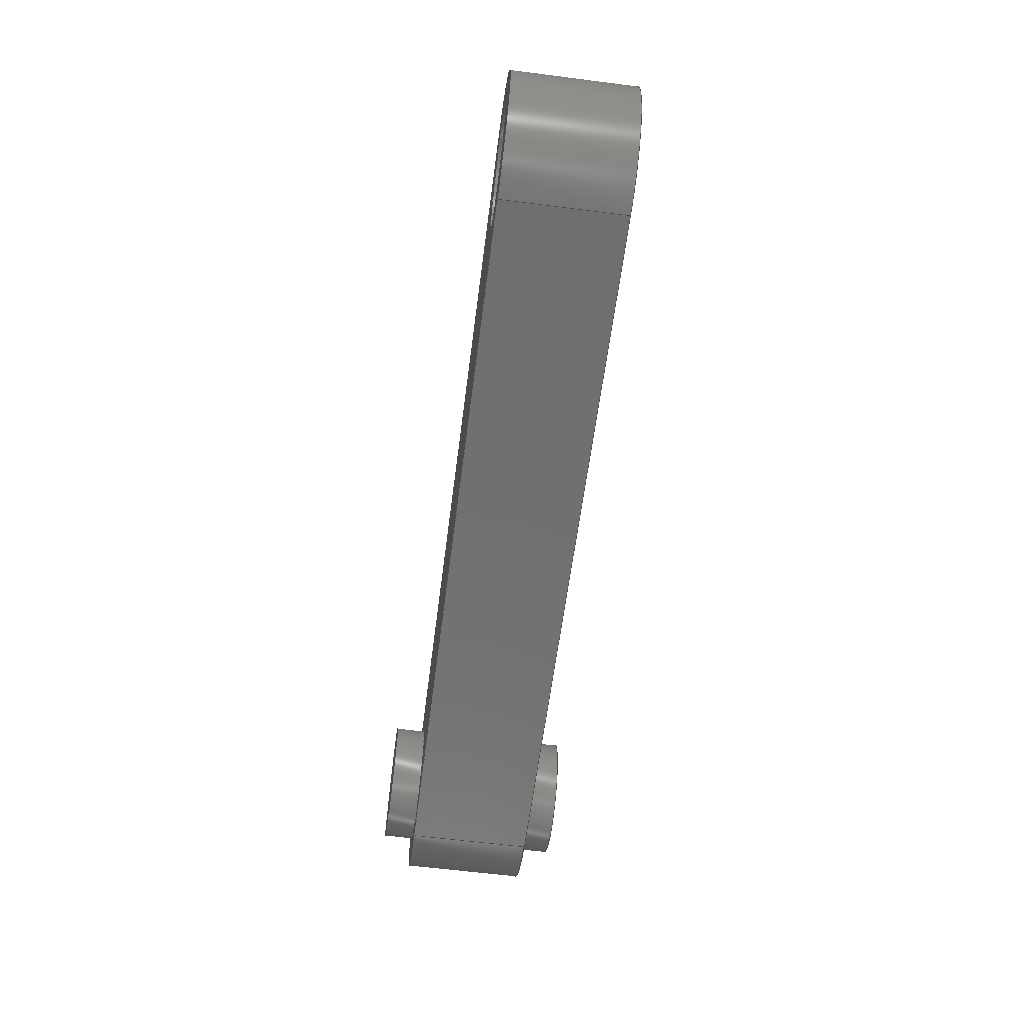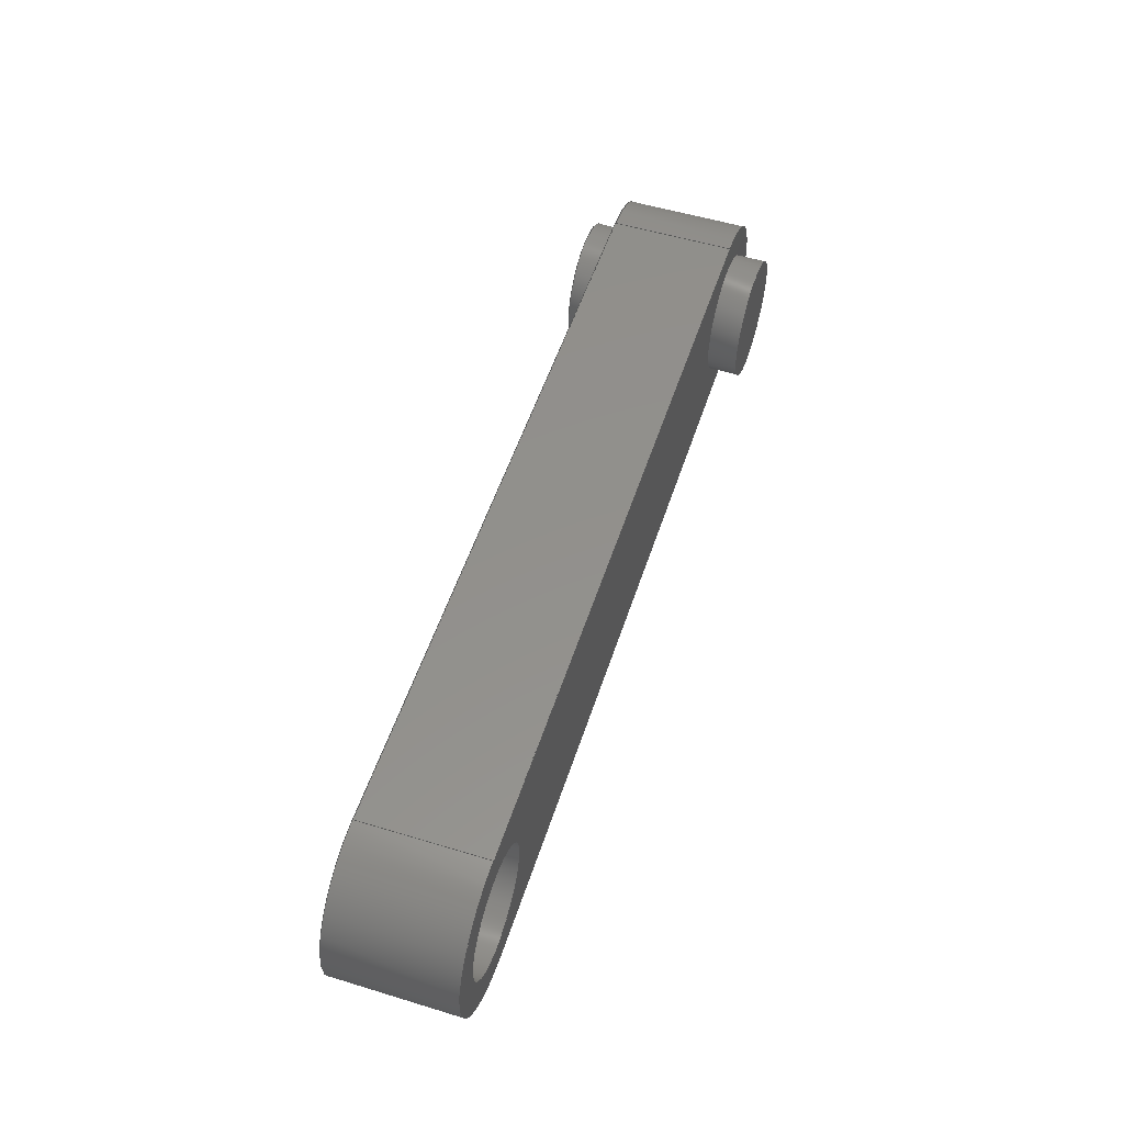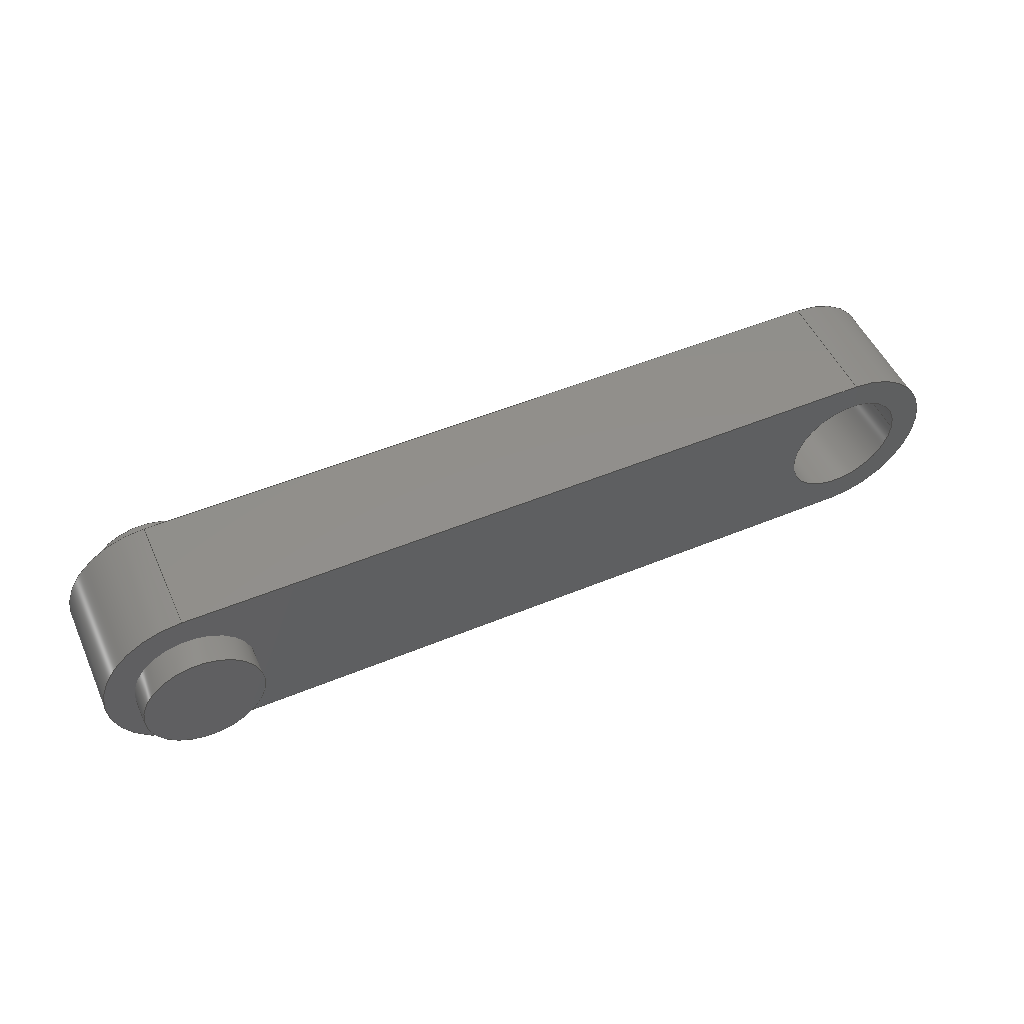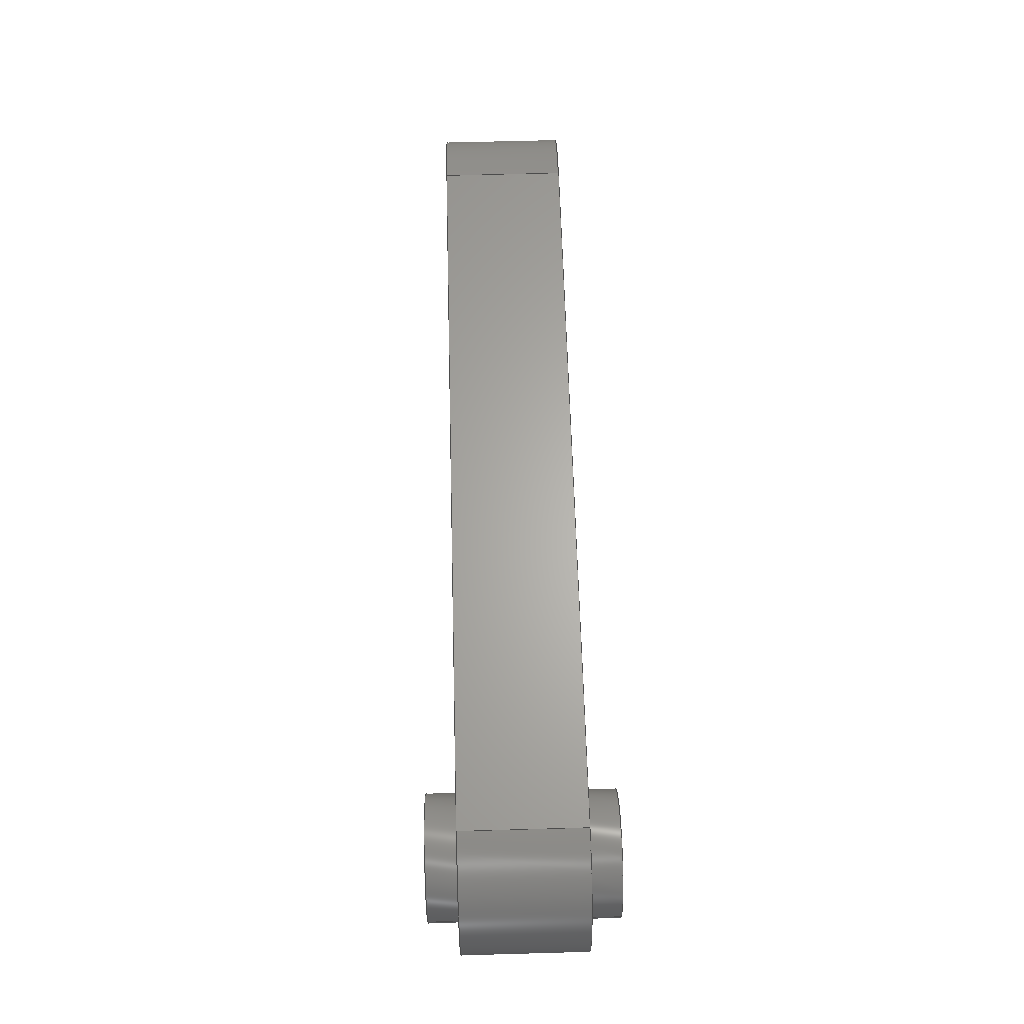
<metadata>
{"format":"step","ext":"step","renderer":"f3d","projection":"perspective","resolution":1024,"background":"white","views":[{"elev":-61.7,"azim":-97.4,"up":"+Y"},{"elev":53.6,"azim":-72.0,"up":"+Y"},{"elev":51.6,"azim":155.9,"up":"+Y"},{"elev":64.3,"azim":88.4,"up":"+Y"}]}
</metadata>
<code>
ISO-10303-21;
DATA;
#1=MECHANICAL_DESIGN_GEOMETRIC_PRESENTATION_REPRESENTATION('',(#4),#307);
#2=SHAPE_REPRESENTATION_RELATIONSHIP('SRR','None',#314,#3);
#3=ADVANCED_BREP_SHAPE_REPRESENTATION('',(#5),#306);
#4=STYLED_ITEM('',(#323),#5);
#5=MANIFOLD_SOLID_BREP('Body1',#167);
#6=FACE_BOUND('',#32,.T.);
#7=FACE_BOUND('',#33,.T.);
#8=FACE_BOUND('',#37,.T.);
#9=FACE_BOUND('',#38,.T.);
#10=PLANE('',#184);
#11=PLANE('',#188);
#12=PLANE('',#189);
#13=PLANE('',#195);
#14=PLANE('',#196);
#15=PLANE('',#201);
#16=FACE_OUTER_BOUND('',#27,.T.);
#17=FACE_OUTER_BOUND('',#28,.T.);
#18=FACE_OUTER_BOUND('',#29,.T.);
#19=FACE_OUTER_BOUND('',#30,.T.);
#20=FACE_OUTER_BOUND('',#31,.T.);
#21=FACE_OUTER_BOUND('',#34,.T.);
#22=FACE_OUTER_BOUND('',#35,.T.);
#23=FACE_OUTER_BOUND('',#36,.T.);
#24=FACE_OUTER_BOUND('',#39,.T.);
#25=FACE_OUTER_BOUND('',#40,.T.);
#26=FACE_OUTER_BOUND('',#41,.T.);
#27=EDGE_LOOP('',(#109,#110,#111,#112));
#28=EDGE_LOOP('',(#113));
#29=EDGE_LOOP('',(#114,#115,#116,#117));
#30=EDGE_LOOP('',(#118));
#31=EDGE_LOOP('',(#119,#120,#121,#122));
#32=EDGE_LOOP('',(#123));
#33=EDGE_LOOP('',(#124));
#34=EDGE_LOOP('',(#125,#126,#127,#128));
#35=EDGE_LOOP('',(#129,#130,#131,#132));
#36=EDGE_LOOP('',(#133,#134,#135,#136));
#37=EDGE_LOOP('',(#137));
#38=EDGE_LOOP('',(#138));
#39=EDGE_LOOP('',(#139,#140,#141,#142));
#40=EDGE_LOOP('',(#143,#144,#145,#146));
#41=EDGE_LOOP('',(#147,#148,#149,#150));
#42=LINE('',#262,#53);
#43=LINE('',#269,#54);
#44=LINE('',#277,#55);
#45=LINE('',#280,#56);
#46=LINE('',#285,#57);
#47=LINE('',#288,#58);
#48=LINE('',#291,#59);
#49=LINE('',#292,#60);
#50=LINE('',#295,#61);
#51=LINE('',#300,#62);
#52=LINE('',#302,#63);
#53=VECTOR('',#208,5);
#54=VECTOR('',#217,5);
#55=VECTOR('',#226,10);
#56=VECTOR('',#229,10);
#57=VECTOR('',#234,10);
#58=VECTOR('',#237,10);
#59=VECTOR('',#240,10);
#60=VECTOR('',#241,10);
#61=VECTOR('',#244,10);
#62=VECTOR('',#251,10);
#63=VECTOR('',#254,5);
#64=CIRCLE('',#182,5);
#65=CIRCLE('',#183,5);
#66=CIRCLE('',#186,5);
#67=CIRCLE('',#187,5);
#68=CIRCLE('',#190,7.5);
#69=CIRCLE('',#191,7.5);
#70=CIRCLE('',#192,5);
#71=CIRCLE('',#194,7.5);
#72=CIRCLE('',#197,7.5);
#73=CIRCLE('',#198,5);
#74=VERTEX_POINT('',#259);
#75=VERTEX_POINT('',#261);
#76=VERTEX_POINT('',#266);
#77=VERTEX_POINT('',#268);
#78=VERTEX_POINT('',#273);
#79=VERTEX_POINT('',#274);
#80=VERTEX_POINT('',#276);
#81=VERTEX_POINT('',#278);
#82=VERTEX_POINT('',#281);
#83=VERTEX_POINT('',#284);
#84=VERTEX_POINT('',#286);
#85=VERTEX_POINT('',#290);
#86=VERTEX_POINT('',#294);
#87=VERTEX_POINT('',#297);
#88=EDGE_CURVE('',#74,#74,#64,.T.);
#89=EDGE_CURVE('',#74,#75,#42,.T.);
#90=EDGE_CURVE('',#75,#75,#65,.T.);
#91=EDGE_CURVE('',#76,#76,#66,.T.);
#92=EDGE_CURVE('',#76,#77,#43,.T.);
#93=EDGE_CURVE('',#77,#77,#67,.T.);
#94=EDGE_CURVE('',#78,#79,#68,.T.);
#95=EDGE_CURVE('',#78,#80,#44,.T.);
#96=EDGE_CURVE('',#81,#80,#69,.T.);
#97=EDGE_CURVE('',#81,#79,#45,.T.);
#98=EDGE_CURVE('',#82,#82,#70,.T.);
#99=EDGE_CURVE('',#79,#83,#46,.T.);
#100=EDGE_CURVE('',#83,#84,#71,.T.);
#101=EDGE_CURVE('',#84,#78,#47,.T.);
#102=EDGE_CURVE('',#84,#85,#48,.T.);
#103=EDGE_CURVE('',#80,#85,#49,.T.);
#104=EDGE_CURVE('',#86,#83,#50,.T.);
#105=EDGE_CURVE('',#85,#86,#72,.T.);
#106=EDGE_CURVE('',#87,#87,#73,.T.);
#107=EDGE_CURVE('',#86,#81,#51,.T.);
#108=EDGE_CURVE('',#82,#87,#52,.T.);
#109=ORIENTED_EDGE('',*,*,#88,.F.);
#110=ORIENTED_EDGE('',*,*,#89,.T.);
#111=ORIENTED_EDGE('',*,*,#90,.F.);
#112=ORIENTED_EDGE('',*,*,#89,.F.);
#113=ORIENTED_EDGE('',*,*,#88,.T.);
#114=ORIENTED_EDGE('',*,*,#91,.F.);
#115=ORIENTED_EDGE('',*,*,#92,.T.);
#116=ORIENTED_EDGE('',*,*,#93,.T.);
#117=ORIENTED_EDGE('',*,*,#92,.F.);
#118=ORIENTED_EDGE('',*,*,#91,.T.);
#119=ORIENTED_EDGE('',*,*,#94,.F.);
#120=ORIENTED_EDGE('',*,*,#95,.T.);
#121=ORIENTED_EDGE('',*,*,#96,.F.);
#122=ORIENTED_EDGE('',*,*,#97,.T.);
#123=ORIENTED_EDGE('',*,*,#90,.T.);
#124=ORIENTED_EDGE('',*,*,#98,.T.);
#125=ORIENTED_EDGE('',*,*,#94,.T.);
#126=ORIENTED_EDGE('',*,*,#99,.T.);
#127=ORIENTED_EDGE('',*,*,#100,.T.);
#128=ORIENTED_EDGE('',*,*,#101,.T.);
#129=ORIENTED_EDGE('',*,*,#101,.F.);
#130=ORIENTED_EDGE('',*,*,#102,.T.);
#131=ORIENTED_EDGE('',*,*,#103,.F.);
#132=ORIENTED_EDGE('',*,*,#95,.F.);
#133=ORIENTED_EDGE('',*,*,#100,.F.);
#134=ORIENTED_EDGE('',*,*,#104,.F.);
#135=ORIENTED_EDGE('',*,*,#105,.F.);
#136=ORIENTED_EDGE('',*,*,#102,.F.);
#137=ORIENTED_EDGE('',*,*,#106,.F.);
#138=ORIENTED_EDGE('',*,*,#93,.F.);
#139=ORIENTED_EDGE('',*,*,#96,.T.);
#140=ORIENTED_EDGE('',*,*,#103,.T.);
#141=ORIENTED_EDGE('',*,*,#105,.T.);
#142=ORIENTED_EDGE('',*,*,#107,.T.);
#143=ORIENTED_EDGE('',*,*,#98,.F.);
#144=ORIENTED_EDGE('',*,*,#108,.T.);
#145=ORIENTED_EDGE('',*,*,#106,.T.);
#146=ORIENTED_EDGE('',*,*,#108,.F.);
#147=ORIENTED_EDGE('',*,*,#99,.F.);
#148=ORIENTED_EDGE('',*,*,#97,.F.);
#149=ORIENTED_EDGE('',*,*,#107,.F.);
#150=ORIENTED_EDGE('',*,*,#104,.T.);
#151=CYLINDRICAL_SURFACE('',#181,5);
#152=CYLINDRICAL_SURFACE('',#185,5);
#153=CYLINDRICAL_SURFACE('',#193,7.5);
#154=CYLINDRICAL_SURFACE('',#199,7.5);
#155=CYLINDRICAL_SURFACE('',#200,5);
#156=ADVANCED_FACE('',(#16),#151,.T.);
#157=ADVANCED_FACE('',(#17),#10,.T.);
#158=ADVANCED_FACE('',(#18),#152,.T.);
#159=ADVANCED_FACE('',(#19),#11,.F.);
#160=ADVANCED_FACE('',(#20,#6,#7),#12,.T.);
#161=ADVANCED_FACE('',(#21),#153,.T.);
#162=ADVANCED_FACE('',(#22),#13,.T.);
#163=ADVANCED_FACE('',(#23,#8,#9),#14,.F.);
#164=ADVANCED_FACE('',(#24),#154,.T.);
#165=ADVANCED_FACE('',(#25),#155,.F.);
#166=ADVANCED_FACE('',(#26),#15,.T.);
#167=CLOSED_SHELL('',(#156,#157,#158,#159,#160,#161,#162,#163,#164,#165,
#166));
#168=DERIVED_UNIT_ELEMENT(#170,1);
#169=DERIVED_UNIT_ELEMENT(#309,-3);
#170=(
MASS_UNIT()
NAMED_UNIT(*)
SI_UNIT(.KILO.,.GRAM.)
);
#171=DERIVED_UNIT((#168,#169));
#172=MEASURE_REPRESENTATION_ITEM('density measure',
POSITIVE_RATIO_MEASURE(7850),#171);
#173=PROPERTY_DEFINITION_REPRESENTATION(#178,#175);
#174=PROPERTY_DEFINITION_REPRESENTATION(#179,#176);
#175=REPRESENTATION('material name',(#177),#306);
#176=REPRESENTATION('density',(#172),#306);
#177=DESCRIPTIVE_REPRESENTATION_ITEM('Steel','Steel');
#178=PROPERTY_DEFINITION('material property','material name',#316);
#179=PROPERTY_DEFINITION('material property','density of part',#316);
#180=AXIS2_PLACEMENT_3D('placement',#257,#202,#203);
#181=AXIS2_PLACEMENT_3D('',#258,#204,#205);
#182=AXIS2_PLACEMENT_3D('',#260,#206,#207);
#183=AXIS2_PLACEMENT_3D('',#263,#209,#210);
#184=AXIS2_PLACEMENT_3D('',#264,#211,#212);
#185=AXIS2_PLACEMENT_3D('',#265,#213,#214);
#186=AXIS2_PLACEMENT_3D('',#267,#215,#216);
#187=AXIS2_PLACEMENT_3D('',#270,#218,#219);
#188=AXIS2_PLACEMENT_3D('',#271,#220,#221);
#189=AXIS2_PLACEMENT_3D('',#272,#222,#223);
#190=AXIS2_PLACEMENT_3D('',#275,#224,#225);
#191=AXIS2_PLACEMENT_3D('',#279,#227,#228);
#192=AXIS2_PLACEMENT_3D('',#282,#230,#231);
#193=AXIS2_PLACEMENT_3D('',#283,#232,#233);
#194=AXIS2_PLACEMENT_3D('',#287,#235,#236);
#195=AXIS2_PLACEMENT_3D('',#289,#238,#239);
#196=AXIS2_PLACEMENT_3D('',#293,#242,#243);
#197=AXIS2_PLACEMENT_3D('',#296,#245,#246);
#198=AXIS2_PLACEMENT_3D('',#298,#247,#248);
#199=AXIS2_PLACEMENT_3D('',#299,#249,#250);
#200=AXIS2_PLACEMENT_3D('',#301,#252,#253);
#201=AXIS2_PLACEMENT_3D('',#303,#255,#256);
#202=DIRECTION('axis',(0,0,1));
#203=DIRECTION('refdir',(1,0,0));
#204=DIRECTION('center_axis',(0,0,1));
#205=DIRECTION('ref_axis',(-1,0,0));
#206=DIRECTION('center_axis',(0,0,1));
#207=DIRECTION('ref_axis',(-1,0,0));
#208=DIRECTION('',(0,0,-1));
#209=DIRECTION('center_axis',(0,0,-1));
#210=DIRECTION('ref_axis',(-1,0,0));
#211=DIRECTION('center_axis',(0,0,1));
#212=DIRECTION('ref_axis',(-1,0,0));
#213=DIRECTION('center_axis',(0,0,-1));
#214=DIRECTION('ref_axis',(-1,0,0));
#215=DIRECTION('center_axis',(0,0,-1));
#216=DIRECTION('ref_axis',(-1,0,0));
#217=DIRECTION('',(0,0,1));
#218=DIRECTION('center_axis',(0,0,-1));
#219=DIRECTION('ref_axis',(1,0,0));
#220=DIRECTION('center_axis',(0,0,1));
#221=DIRECTION('ref_axis',(-1,0,0));
#222=DIRECTION('center_axis',(0,0,1));
#223=DIRECTION('ref_axis',(1,0,0));
#224=DIRECTION('center_axis',(0,0,-1));
#225=DIRECTION('ref_axis',(-0.7071,0.7071,0));
#226=DIRECTION('',(1,0,0));
#227=DIRECTION('center_axis',(0,0,-1));
#228=DIRECTION('ref_axis',(0.7071,-0.7071,0));
#229=DIRECTION('',(-1,0,0));
#230=DIRECTION('center_axis',(0,0,-1));
#231=DIRECTION('ref_axis',(1,0,0));
#232=DIRECTION('center_axis',(0,0,1));
#233=DIRECTION('ref_axis',(-0.7071,-0.7071,0));
#234=DIRECTION('',(0,0,-1));
#235=DIRECTION('center_axis',(0,0,1));
#236=DIRECTION('ref_axis',(-0.7071,-0.7071,0));
#237=DIRECTION('',(0,0,1));
#238=DIRECTION('center_axis',(0,-1,0));
#239=DIRECTION('ref_axis',(1,0,0));
#240=DIRECTION('',(1,0,0));
#241=DIRECTION('',(0,0,-1));
#242=DIRECTION('center_axis',(0,0,1));
#243=DIRECTION('ref_axis',(1,0,0));
#244=DIRECTION('',(-1,0,0));
#245=DIRECTION('center_axis',(0,0,1));
#246=DIRECTION('ref_axis',(0.7071,0.7071,0));
#247=DIRECTION('center_axis',(0,0,-1));
#248=DIRECTION('ref_axis',(1,0,0));
#249=DIRECTION('center_axis',(0,0,1));
#250=DIRECTION('ref_axis',(0.7071,0.7071,0));
#251=DIRECTION('',(0,0,1));
#252=DIRECTION('center_axis',(0,0,1));
#253=DIRECTION('ref_axis',(1,0,0));
#254=DIRECTION('',(0,0,-1));
#255=DIRECTION('center_axis',(0,1,0));
#256=DIRECTION('ref_axis',(-1,0,0));
#257=CARTESIAN_POINT('',(0,0,0));
#258=CARTESIAN_POINT('Origin',(60,-1.118e-07,10));
#259=CARTESIAN_POINT('',(65,-1.118e-07,12.5));
#260=CARTESIAN_POINT('Origin',(60,-1.118e-07,12.5));
#261=CARTESIAN_POINT('',(65,-1.118e-07,10));
#262=CARTESIAN_POINT('',(65,-1.118e-07,10));
#263=CARTESIAN_POINT('Origin',(60,-1.118e-07,10));
#264=CARTESIAN_POINT('Origin',(60,-1.118e-07,12.5));
#265=CARTESIAN_POINT('Origin',(60,0,10));
#266=CARTESIAN_POINT('',(65,6.123e-16,-2.5));
#267=CARTESIAN_POINT('Origin',(60,0,-2.5));
#268=CARTESIAN_POINT('',(65,-6.123e-16,0));
#269=CARTESIAN_POINT('',(65,-6.123e-16,10));
#270=CARTESIAN_POINT('Origin',(60,0,0));
#271=CARTESIAN_POINT('Origin',(60,0,-2.5));
#272=CARTESIAN_POINT('Origin',(30,-1.118e-07,10));
#273=CARTESIAN_POINT('',(-1.118e-07,-7.5,10));
#274=CARTESIAN_POINT('',(-1.118e-07,7.5,10));
#275=CARTESIAN_POINT('Origin',(-1.118e-07,-1.118e-07,
10));
#276=CARTESIAN_POINT('',(60,-7.5,10));
#277=CARTESIAN_POINT('',(-7.5,-7.5,10));
#278=CARTESIAN_POINT('',(60,7.5,10));
#279=CARTESIAN_POINT('Origin',(60,-1.118e-07,10));
#280=CARTESIAN_POINT('',(67.5,7.5,10));
#281=CARTESIAN_POINT('',(-5,-6.123e-16,10));
#282=CARTESIAN_POINT('Origin',(0,0,10));
#283=CARTESIAN_POINT('Origin',(-1.118e-07,-1.118e-07,
0));
#284=CARTESIAN_POINT('',(-1.118e-07,7.5,0));
#285=CARTESIAN_POINT('',(-1.118e-07,7.5,0));
#286=CARTESIAN_POINT('',(-1.118e-07,-7.5,0));
#287=CARTESIAN_POINT('Origin',(-1.118e-07,-1.118e-07,
0));
#288=CARTESIAN_POINT('',(-1.118e-07,-7.5,0));
#289=CARTESIAN_POINT('Origin',(-7.5,-7.5,0));
#290=CARTESIAN_POINT('',(60,-7.5,0));
#291=CARTESIAN_POINT('',(-7.5,-7.5,0));
#292=CARTESIAN_POINT('',(60,-7.5,0));
#293=CARTESIAN_POINT('Origin',(30,-1.118e-07,0));
#294=CARTESIAN_POINT('',(60,7.5,0));
#295=CARTESIAN_POINT('',(67.5,7.5,0));
#296=CARTESIAN_POINT('Origin',(60,-1.118e-07,0));
#297=CARTESIAN_POINT('',(-5,-6.123e-16,0));
#298=CARTESIAN_POINT('Origin',(0,0,0));
#299=CARTESIAN_POINT('Origin',(60,-1.118e-07,0));
#300=CARTESIAN_POINT('',(60,7.5,0));
#301=CARTESIAN_POINT('Origin',(0,0,0));
#302=CARTESIAN_POINT('',(-5,-6.123e-16,0));
#303=CARTESIAN_POINT('Origin',(67.5,7.5,0));
#304=UNCERTAINTY_MEASURE_WITH_UNIT(LENGTH_MEASURE(0.01),#308,
'DISTANCE_ACCURACY_VALUE',
'Maximum model space distance between geometric entities at asserted c
onnectivities');
#305=UNCERTAINTY_MEASURE_WITH_UNIT(LENGTH_MEASURE(0.01),#308,
'DISTANCE_ACCURACY_VALUE',
'Maximum model space distance between geometric entities at asserted c
onnectivities');
#306=(
GEOMETRIC_REPRESENTATION_CONTEXT(3)
GLOBAL_UNCERTAINTY_ASSIGNED_CONTEXT((#304))
GLOBAL_UNIT_ASSIGNED_CONTEXT((#308,#310,#311))
REPRESENTATION_CONTEXT('','3D')
);
#307=(
GEOMETRIC_REPRESENTATION_CONTEXT(3)
GLOBAL_UNCERTAINTY_ASSIGNED_CONTEXT((#305))
GLOBAL_UNIT_ASSIGNED_CONTEXT((#308,#310,#311))
REPRESENTATION_CONTEXT('','3D')
);
#308=(
LENGTH_UNIT()
NAMED_UNIT(*)
SI_UNIT(.MILLI.,.METRE.)
);
#309=(
LENGTH_UNIT()
NAMED_UNIT(*)
SI_UNIT($,.METRE.)
);
#310=(
NAMED_UNIT(*)
PLANE_ANGLE_UNIT()
SI_UNIT($,.RADIAN.)
);
#311=(
NAMED_UNIT(*)
SI_UNIT($,.STERADIAN.)
SOLID_ANGLE_UNIT()
);
#312=SHAPE_DEFINITION_REPRESENTATION(#313,#314);
#313=PRODUCT_DEFINITION_SHAPE('',$,#316);
#314=SHAPE_REPRESENTATION('',(#180),#306);
#315=PRODUCT_DEFINITION_CONTEXT('part definition',#320,'design');
#316=PRODUCT_DEFINITION('tail moving 1','tail moving 1 v1',#317,#315);
#317=PRODUCT_DEFINITION_FORMATION('',$,#322);
#318=PRODUCT_RELATED_PRODUCT_CATEGORY('tail moving 1 v1',
'tail moving 1 v1',(#322));
#319=APPLICATION_PROTOCOL_DEFINITION('international standard',
'automotive_design',2009,#320);
#320=APPLICATION_CONTEXT(
'Core Data for Automotive Mechanical Design Process');
#321=PRODUCT_CONTEXT('part definition',#320,'mechanical');
#322=PRODUCT('tail moving 1','tail moving 1 v1',$,(#321));
#323=PRESENTATION_STYLE_ASSIGNMENT((#324));
#324=SURFACE_STYLE_USAGE(.BOTH.,#325);
#325=SURFACE_SIDE_STYLE('',(#326));
#326=SURFACE_STYLE_FILL_AREA(#327);
#327=FILL_AREA_STYLE('Steel - Satin',(#328));
#328=FILL_AREA_STYLE_COLOUR('Steel - Satin',#329);
#329=COLOUR_RGB('Steel - Satin',0.6275,0.6275,0.6275);
ENDSEC;
END-ISO-10303-21;

</code>
